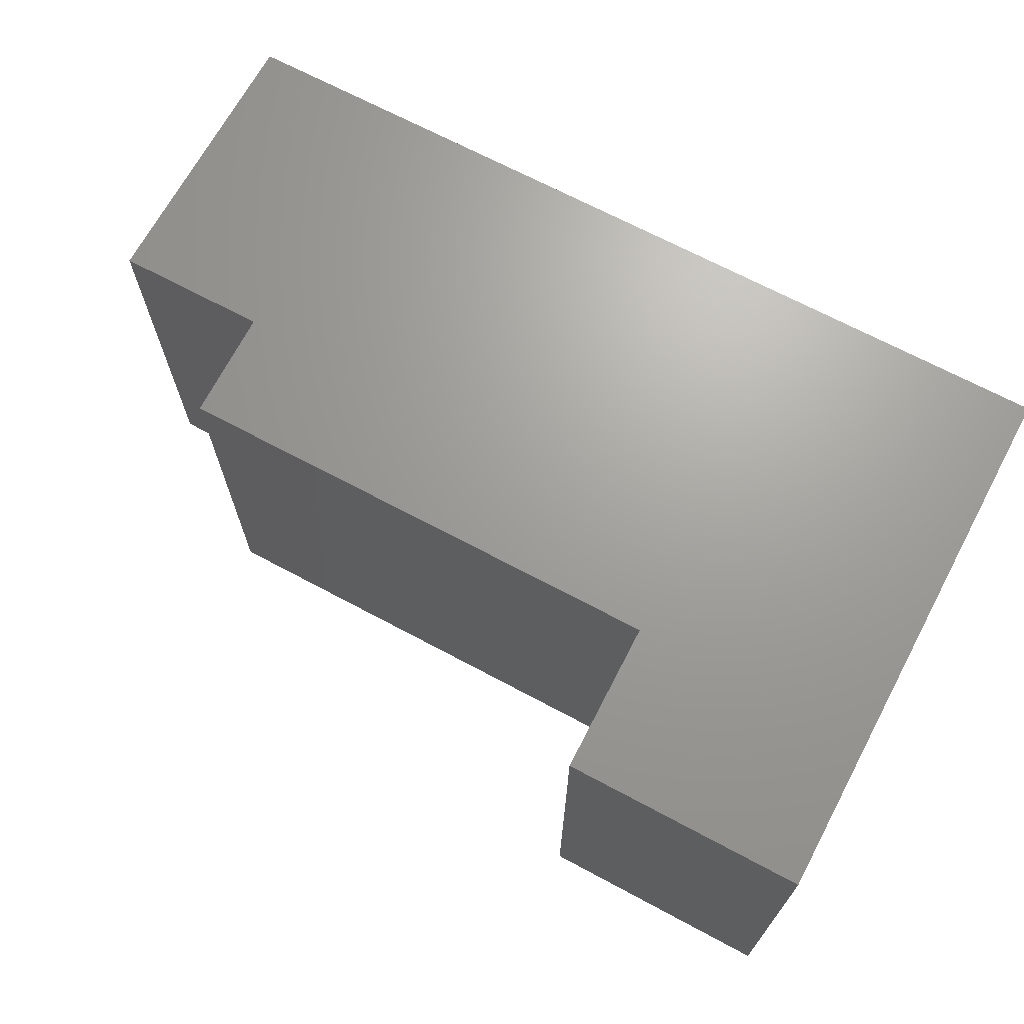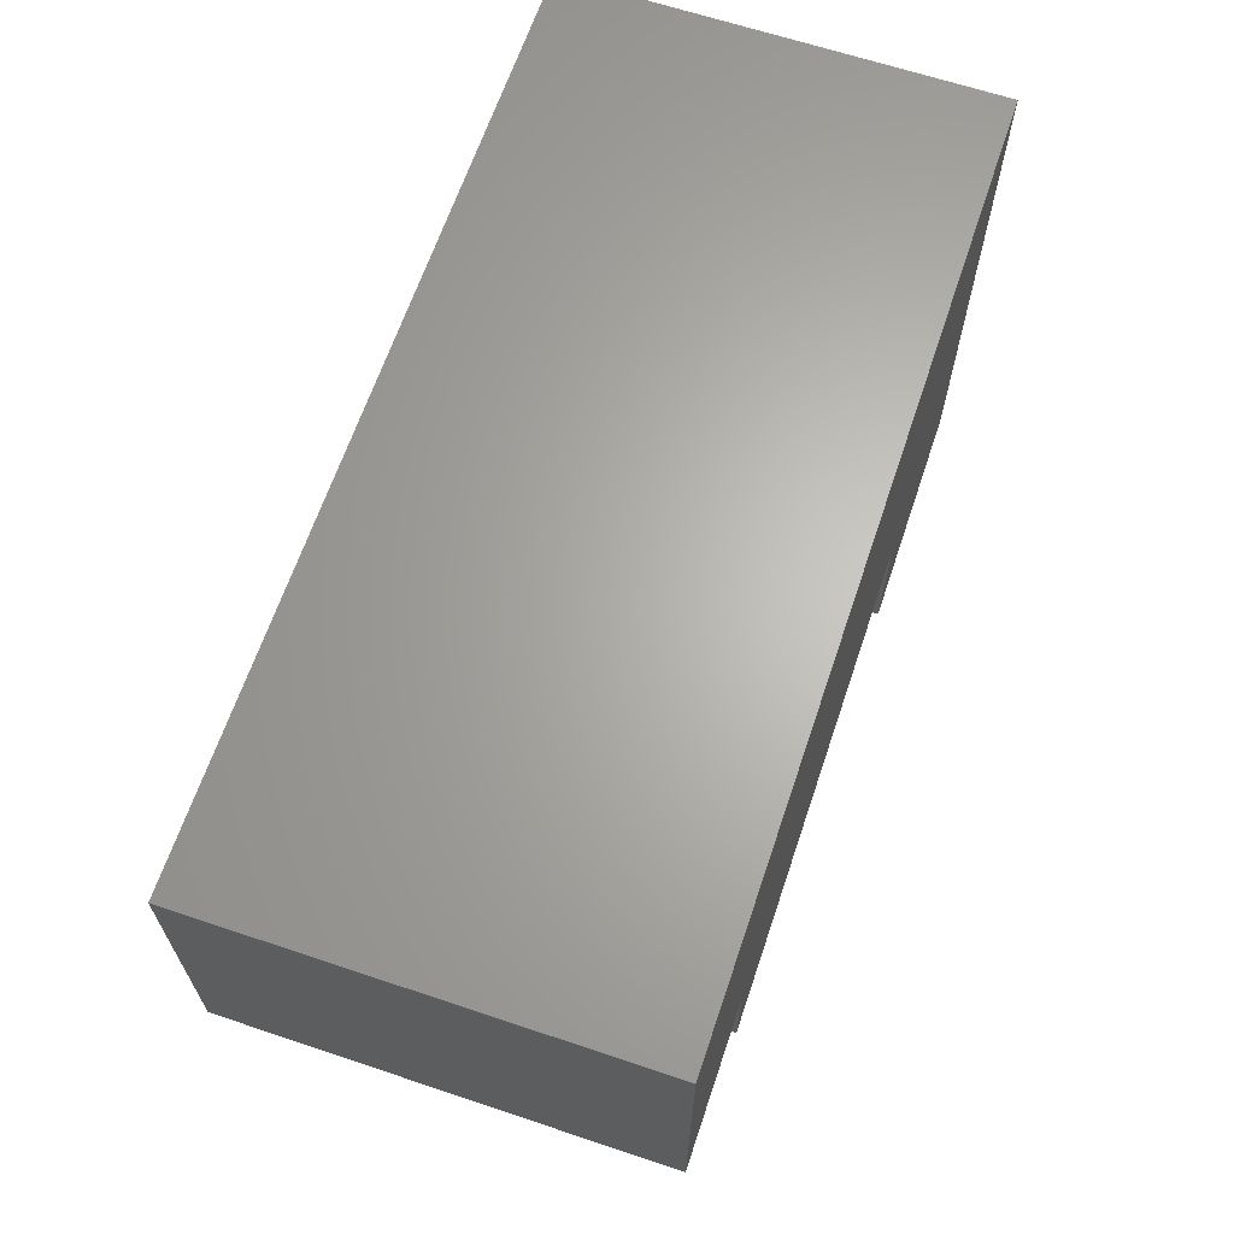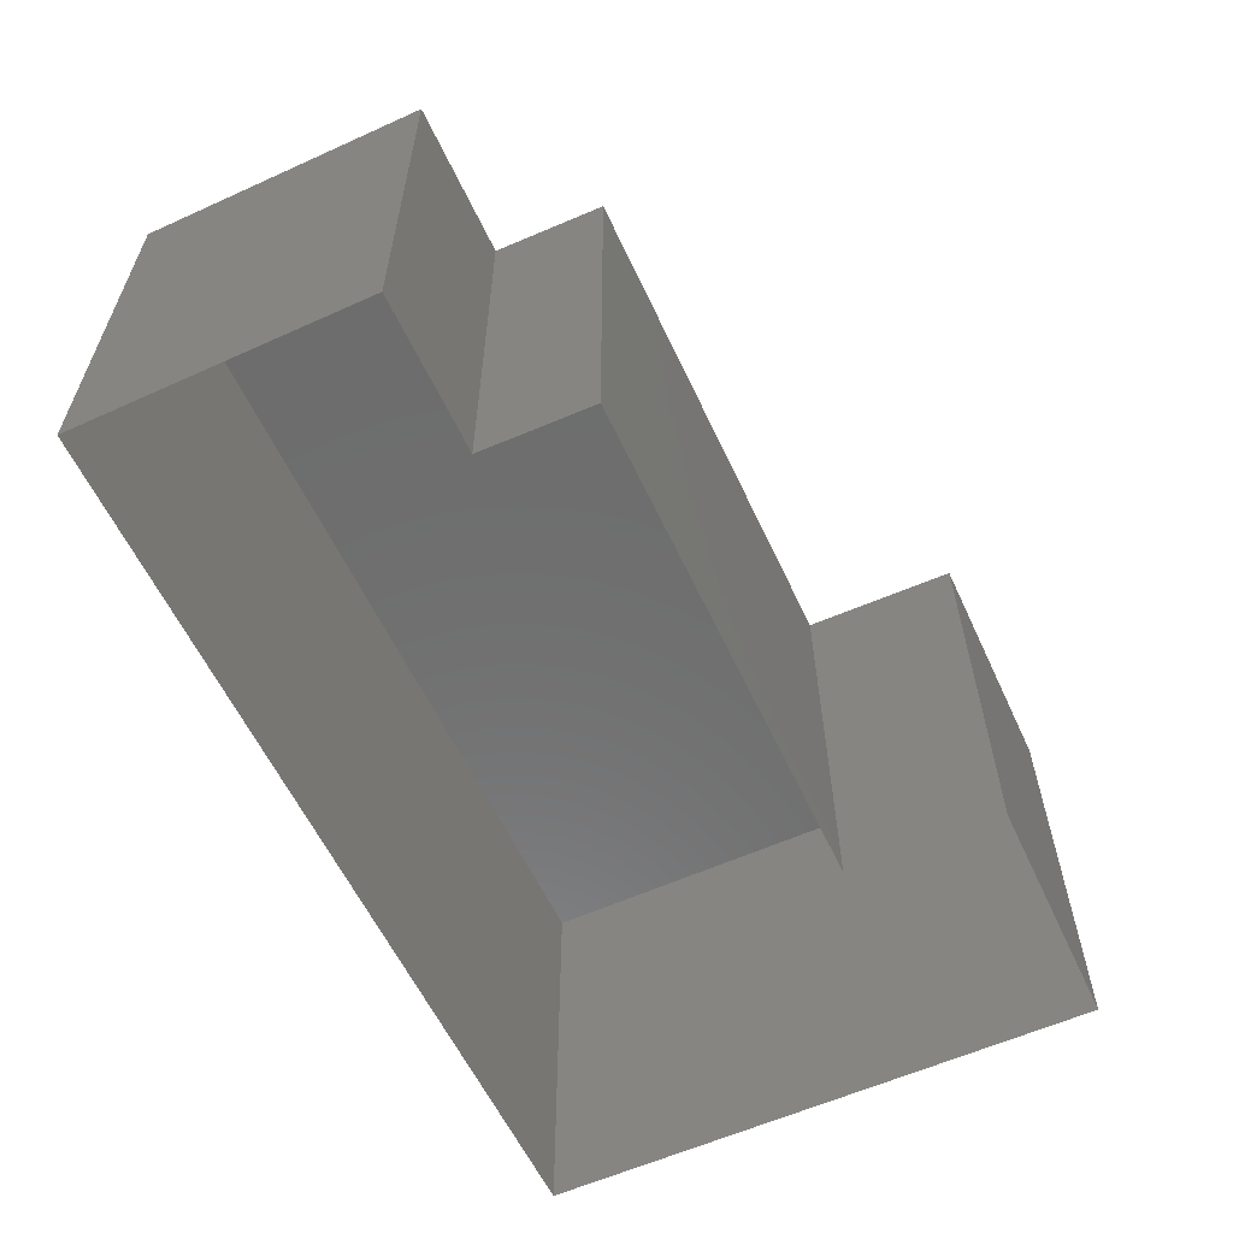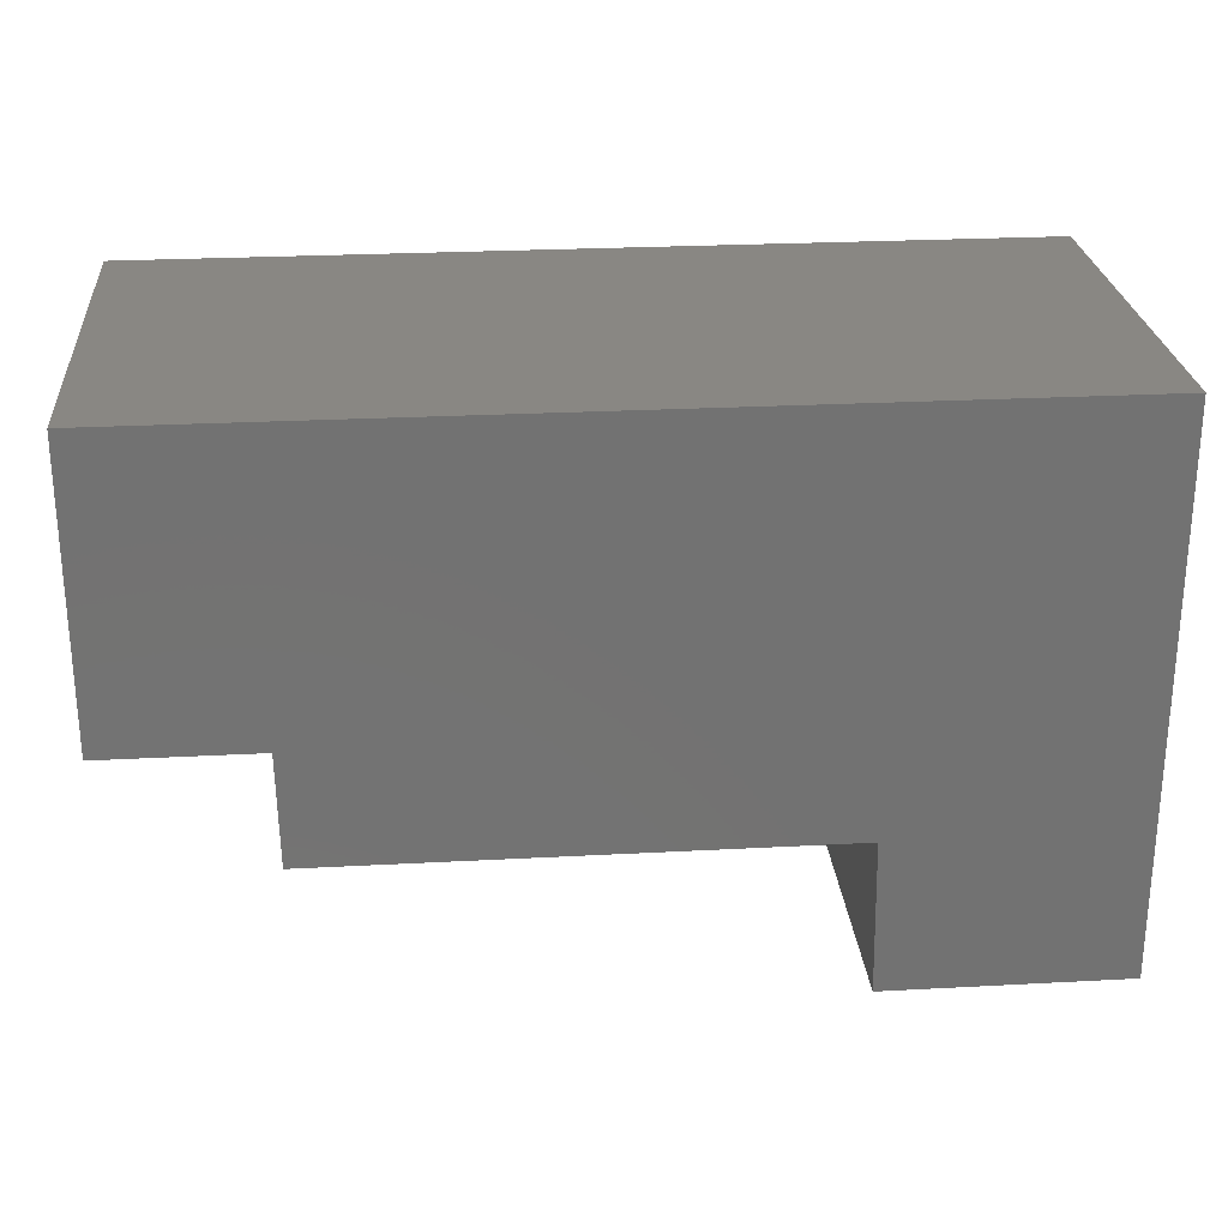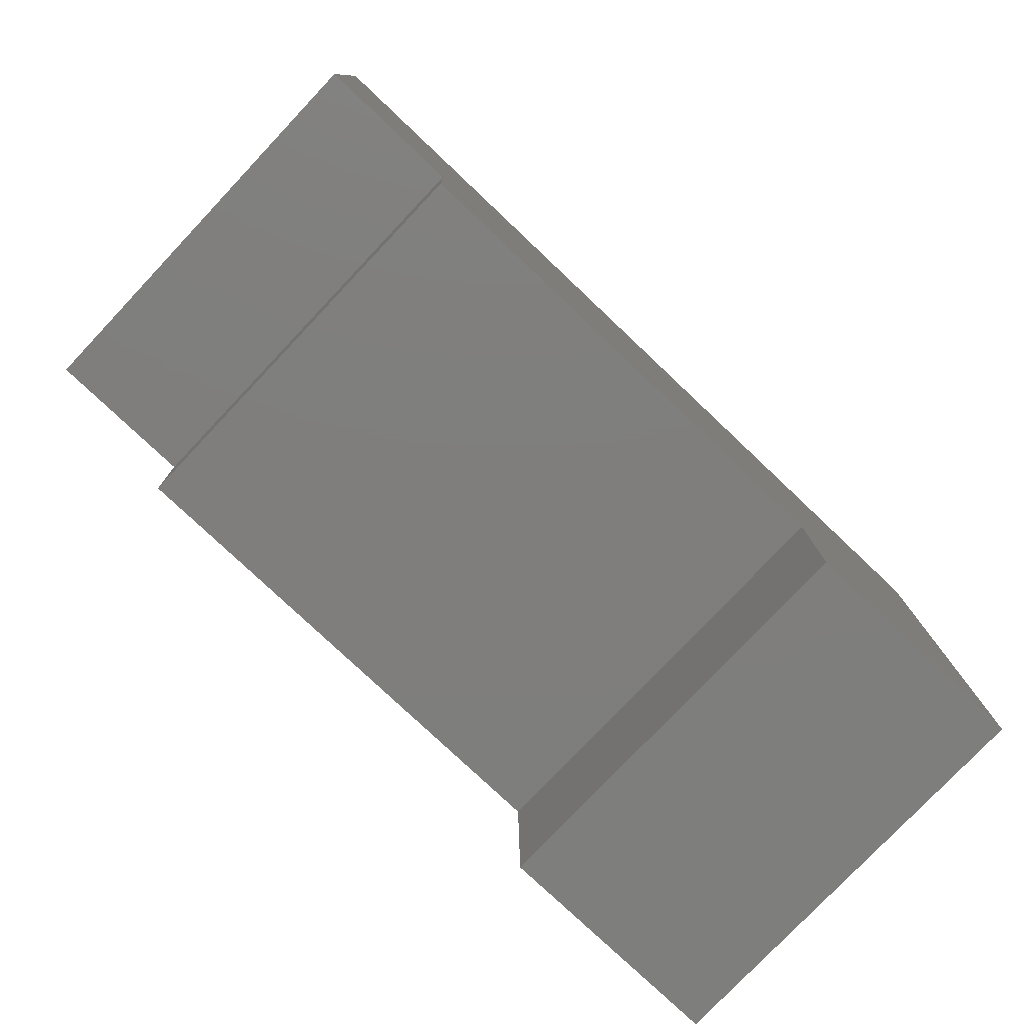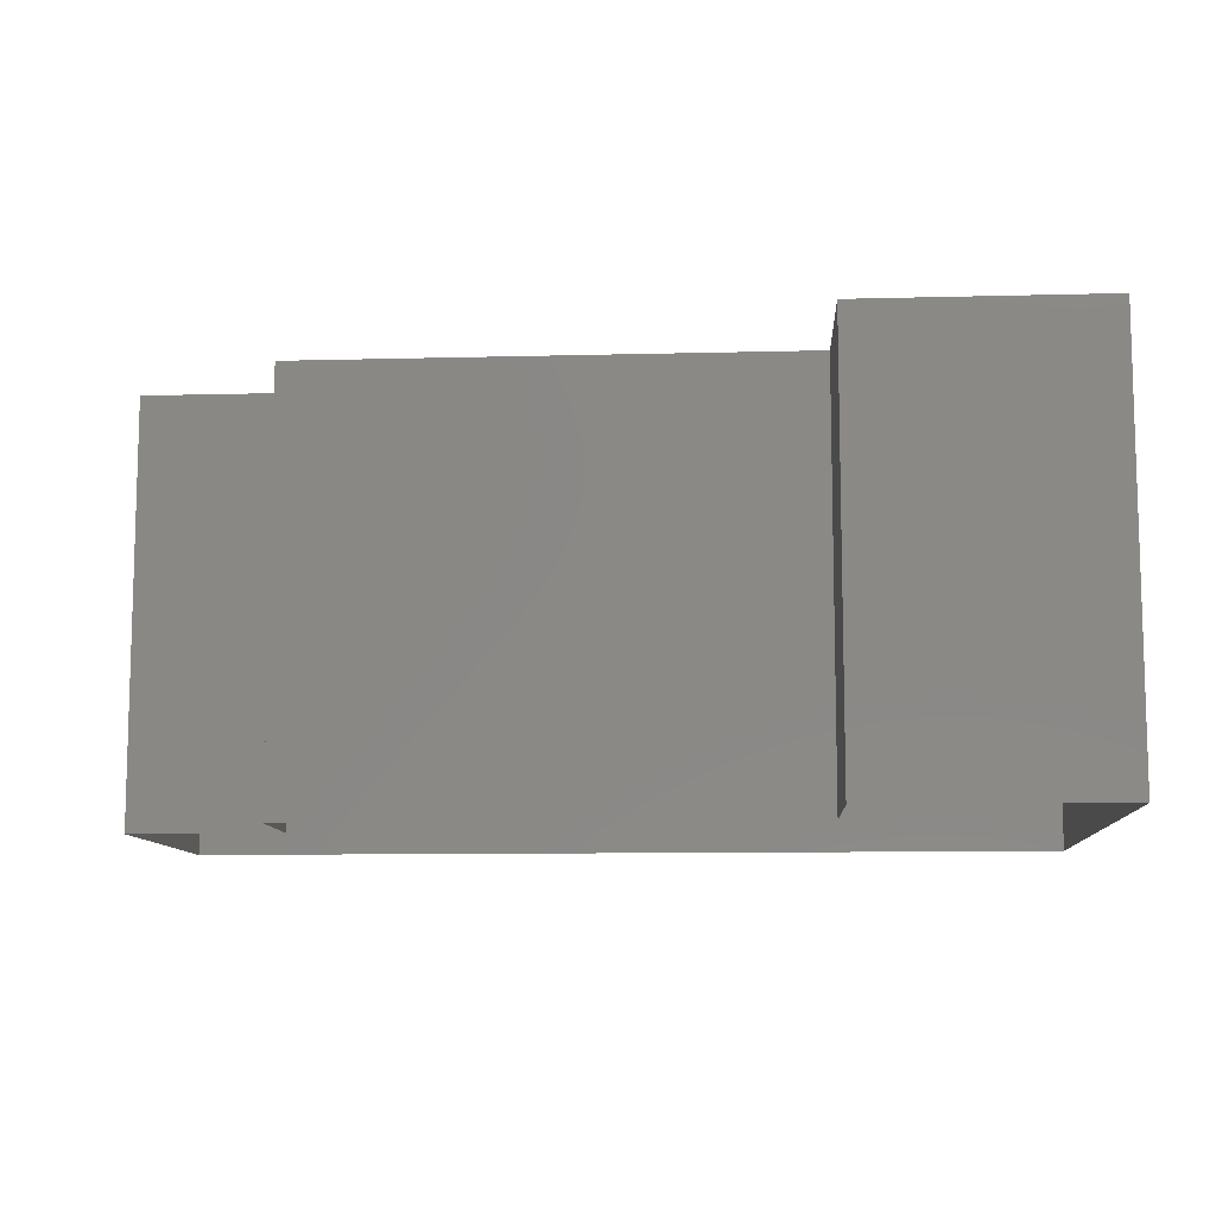
<metadata>
{"format":"stl","ext":"stl","renderer":"f3d","projection":"perspective","resolution":1024,"background":"white","views":[{"elev":68.5,"azim":-151.8,"up":"+Y"},{"elev":65.0,"azim":108.6,"up":"+Z"},{"elev":-59.1,"azim":114.9,"up":"+Y"},{"elev":25.7,"azim":175.1,"up":"+Z"},{"elev":-78.3,"azim":136.6,"up":"+Z"},{"elev":-9.9,"azim":-176.1,"up":"+Y"}]}
</metadata>
<code>
# stl→obj: 16 verts, 22 faces
v 4.21 -1.483 0.8454
v 4.21 1.6 -1.268
v 4.21 -1.483 -1.268
v 4.21 1.6 0.8454
v 3.094 1.6 -1.268
v 3.094 -1.483 -1.268
v 3.077 1.6 -2.08
v 3.077 -1.483 -2.08
v -0.6087 1.6 -2.08
v -0.6087 -1.483 -2.08
v -0.6256 1.6 -3.196
v -0.6256 -1.483 -3.196
v -2.384 1.6 -3.196
v -2.384 -1.483 -3.196
v -2.384 1.6 0.8454
v -2.384 -1.483 0.8454
f 1 2 3
f 1 4 2
f 3 5 6
f 3 2 5
f 6 7 8
f 6 5 7
f 8 9 10
f 8 7 9
f 10 11 12
f 10 9 11
f 12 13 14
f 12 11 13
f 14 15 16
f 14 13 15
f 16 4 1
f 16 15 4
f 5 2 4
f 15 13 11
f 9 7 5
f 5 4 15
f 15 11 9
f 9 5 15

</code>
